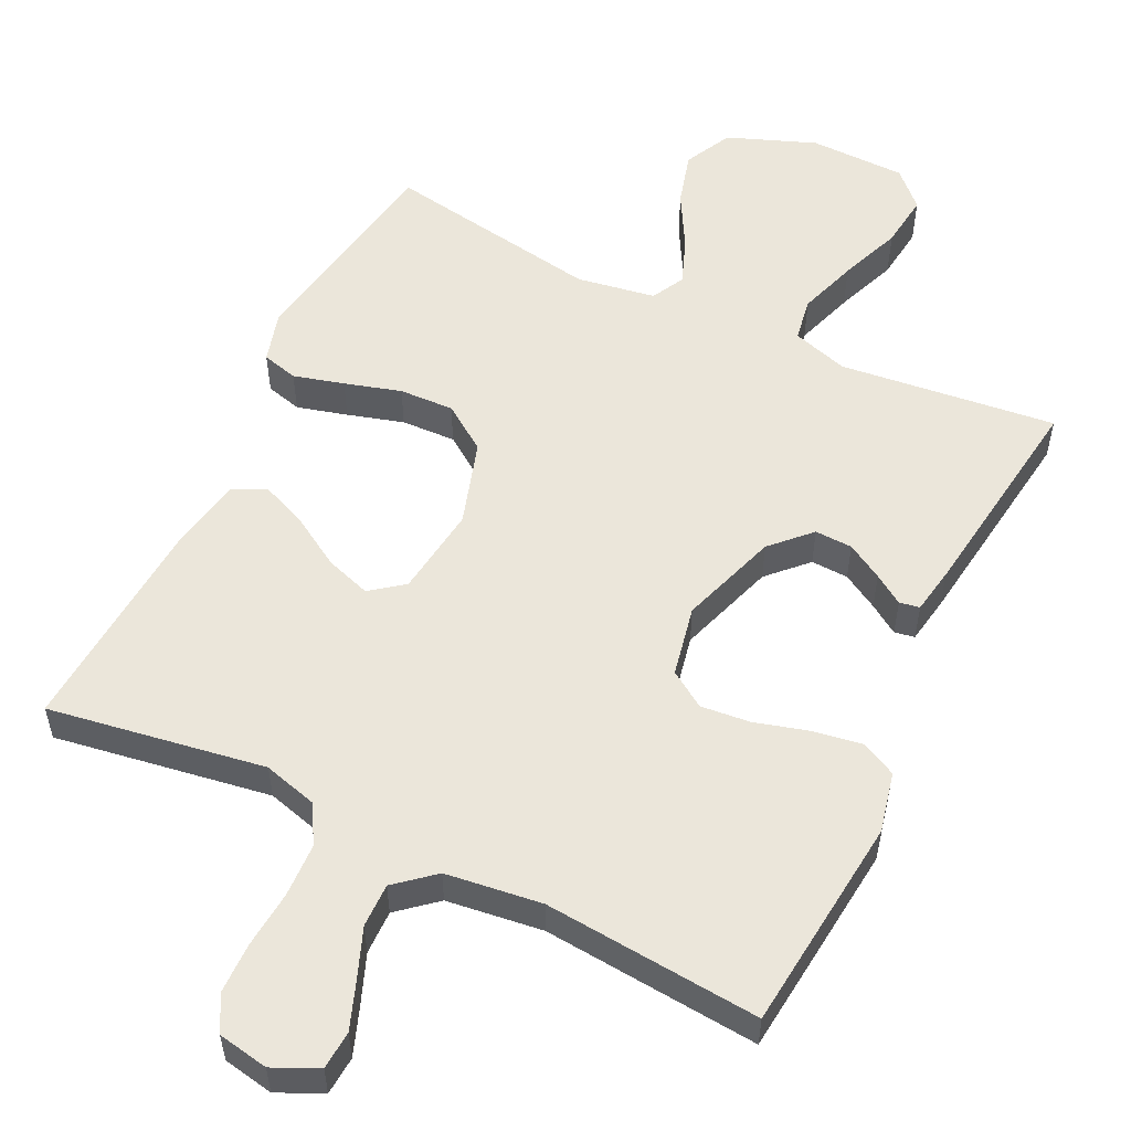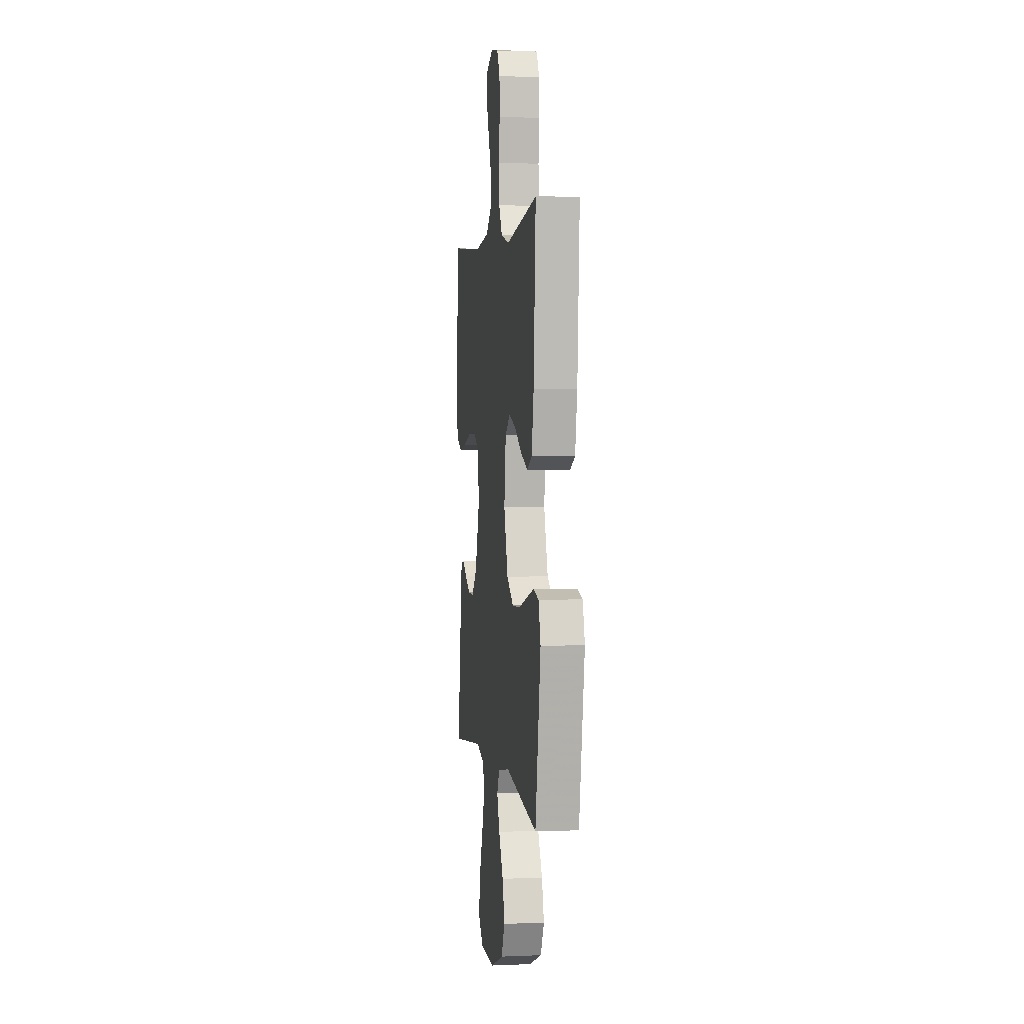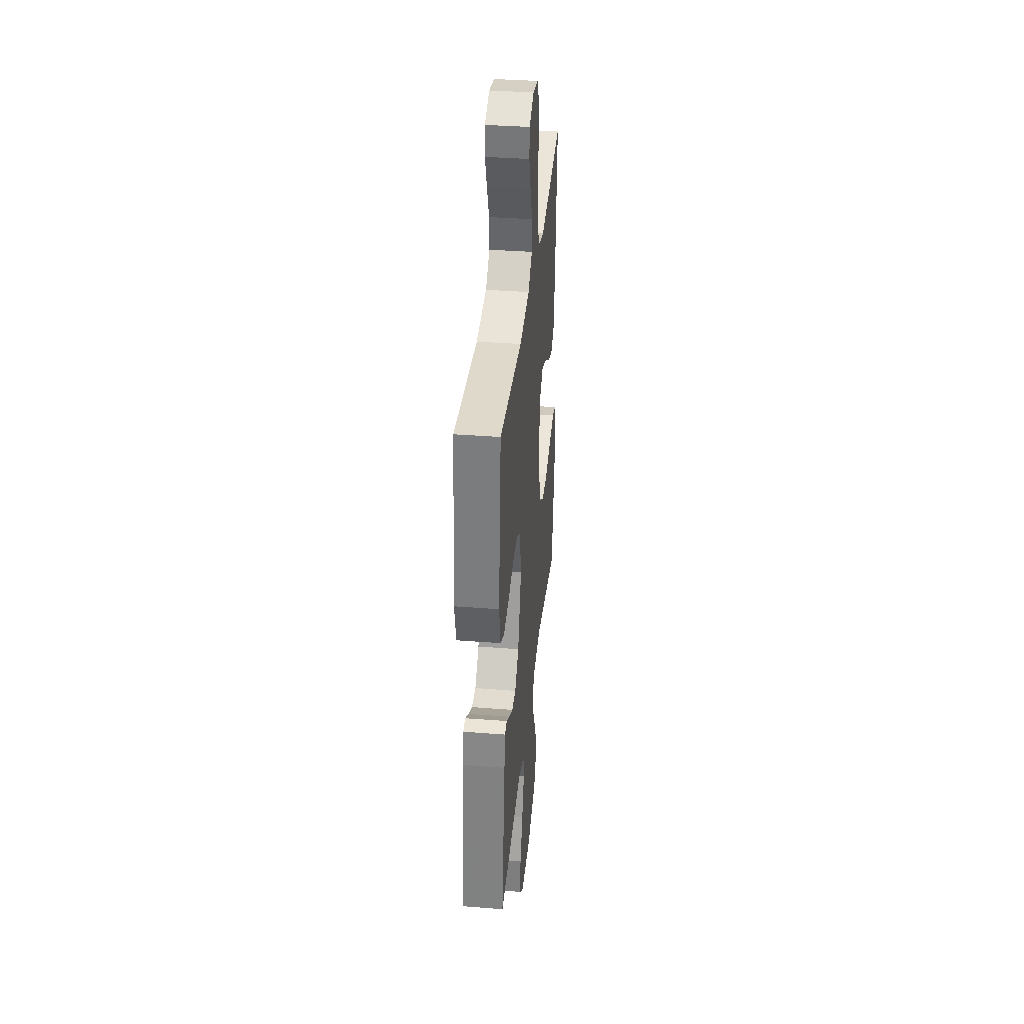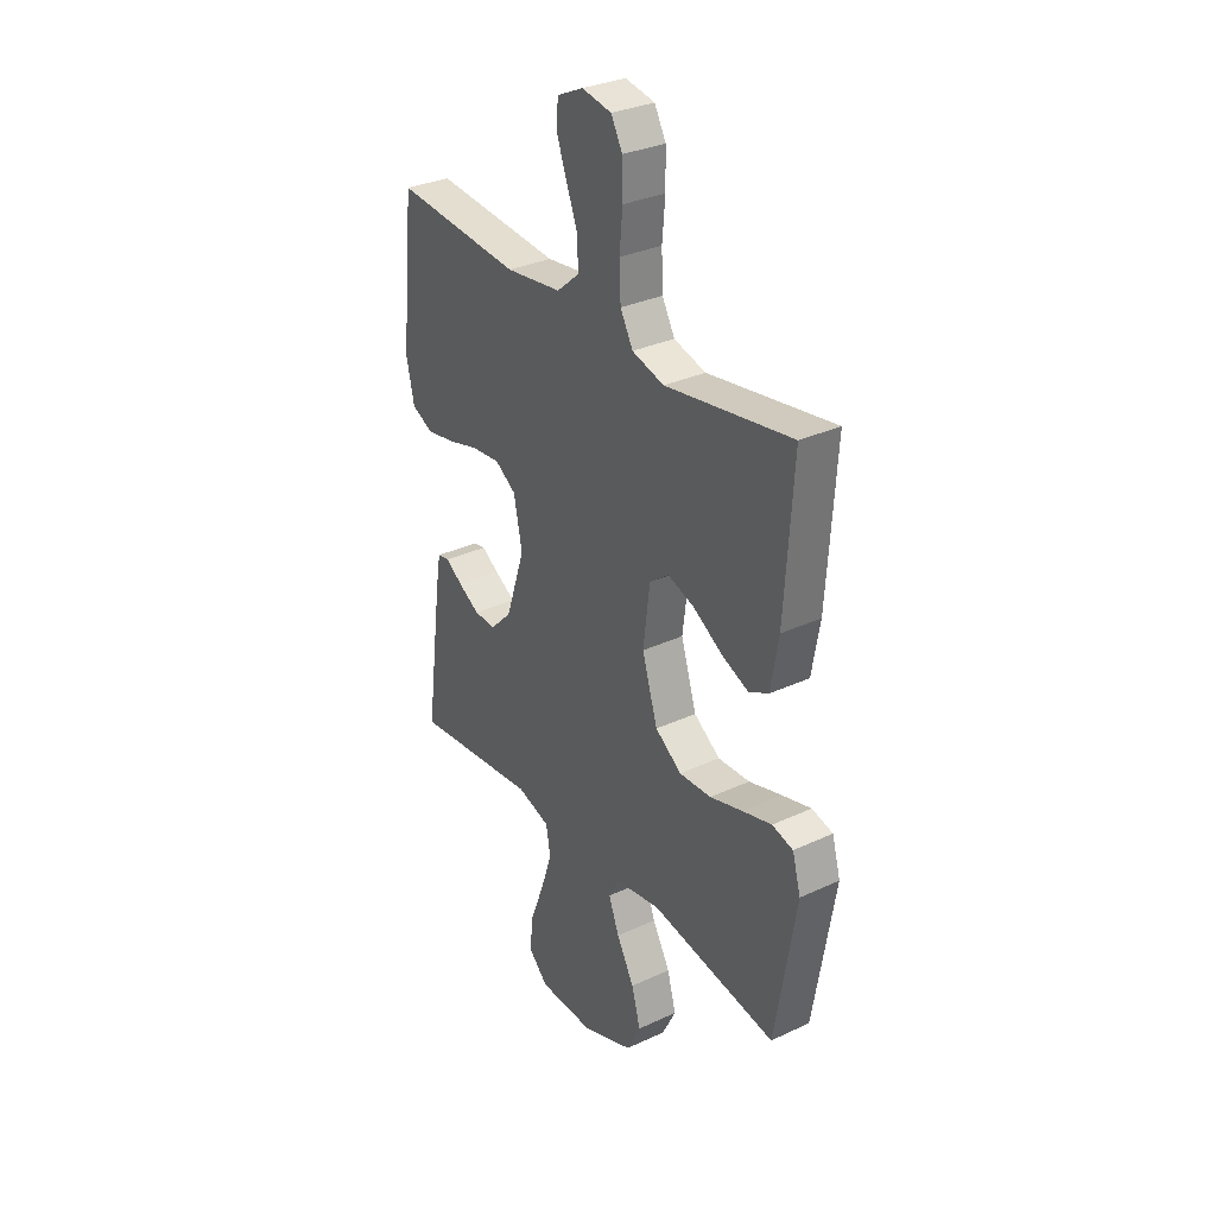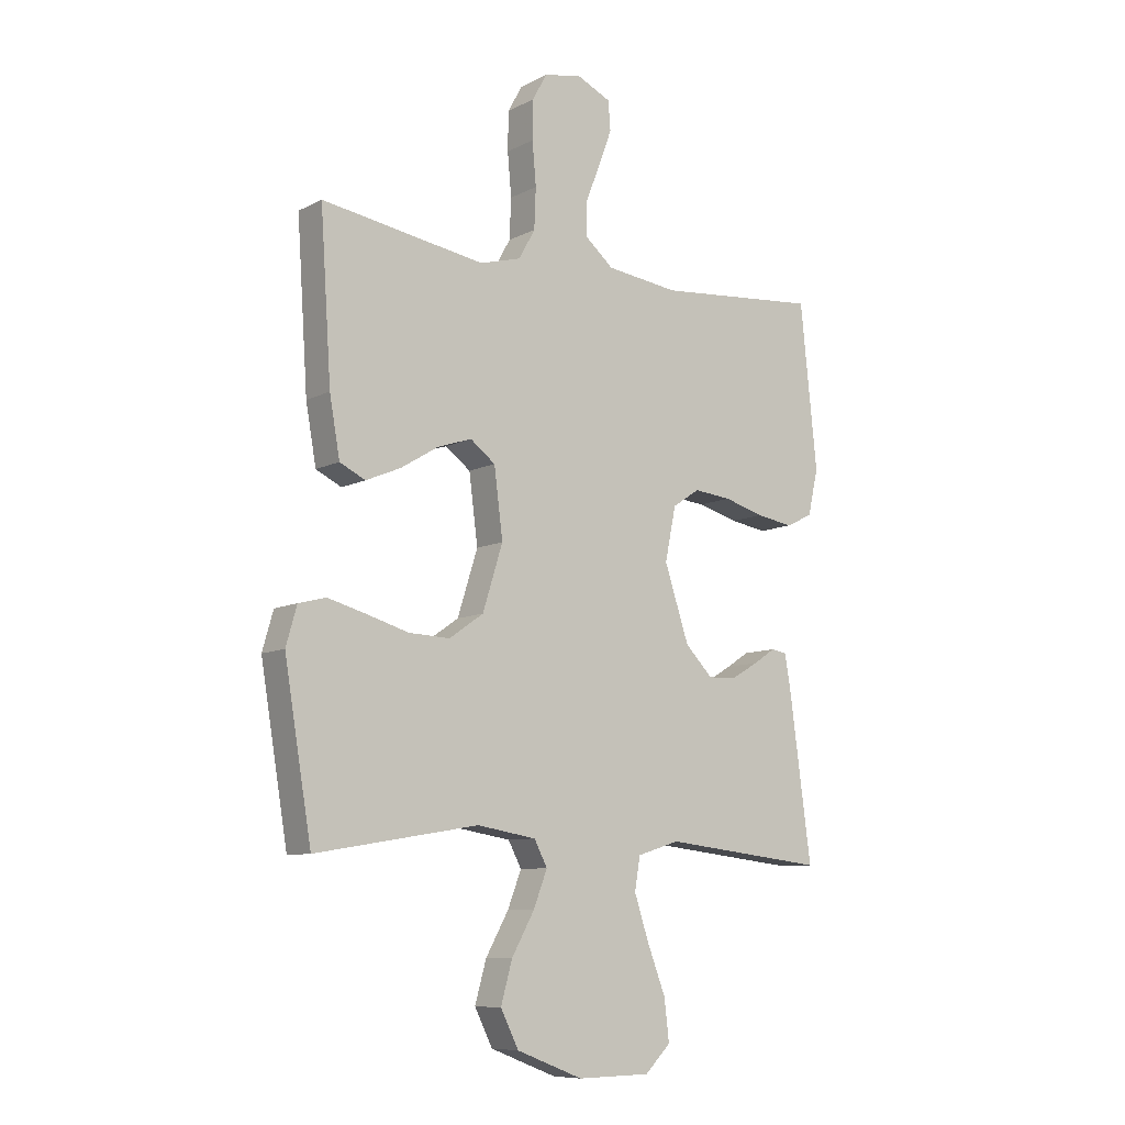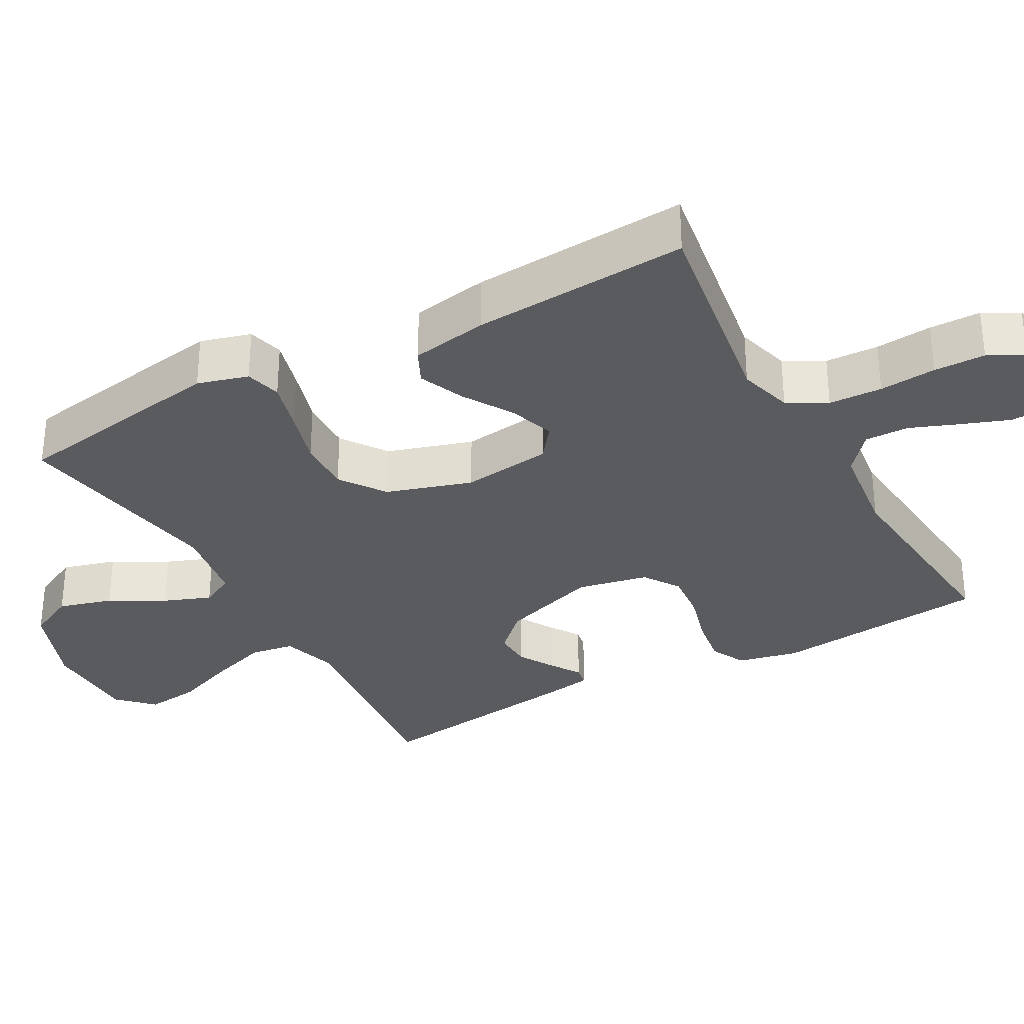
<metadata>
{"format":"obj","ext":"obj","renderer":"f3d","projection":"perspective","resolution":1024,"background":"white","views":[{"elev":54.8,"azim":25.9,"up":"+Y"},{"elev":2.4,"azim":-98.4,"up":"+Z"},{"elev":36.5,"azim":95.8,"up":"+Z"},{"elev":31.7,"azim":-123.4,"up":"+Z"},{"elev":-9.0,"azim":-37.0,"up":"+Z"},{"elev":-32.0,"azim":-61.0,"up":"+Y"}]}
</metadata>
<code>
v -0.5 0.07 0.5
v -0.2 0.07 0.452
v -0.124 0.07 0.473
v -0.094 0.07 0.527
v -0.091 0.07 0.601
v -0.098 0.07 0.68
v -0.097 0.07 0.751
v -0.07 0.07 0.8
v 0 0.07 0.813
v 0.062 0.07 0.784
v 0.066 0.07 0.731
v 0.042 0.07 0.666
v 0.015 0.07 0.597
v 0.014 0.07 0.536
v 0.067 0.07 0.491
v 0.2 0.07 0.474
v 0.5 0.07 0.5
v 0.531 0.07 0.2
v 0.512 0.07 0.116
v 0.463 0.07 0.092
v 0.395 0.07 0.103
v 0.321 0.07 0.124
v 0.252 0.07 0.131
v 0.202 0.07 0.098
v 0.182 0.07 0
v 0.227 0.07 -0.136
v 0.278 0.07 -0.188
v 0.33 0.07 -0.186
v 0.38 0.07 -0.157
v 0.421 0.07 -0.13
v 0.449 0.07 -0.135
v 0.46 0.07 -0.2
v 0.5 0.07 -0.5
v 0.2 0.07 -0.466
v 0.122 0.07 -0.49
v 0.112 0.07 -0.55
v 0.139 0.07 -0.632
v 0.172 0.07 -0.718
v 0.181 0.07 -0.793
v 0.134 0.07 -0.84
v 0 0.07 -0.842
v -0.122 0.07 -0.795
v -0.155 0.07 -0.729
v -0.134 0.07 -0.654
v -0.092 0.07 -0.579
v -0.067 0.07 -0.514
v -0.091 0.07 -0.468
v -0.2 0.07 -0.45
v -0.5 0.07 -0.5
v -0.55 0.07 -0.2
v -0.53 0.07 -0.13
v -0.48 0.07 -0.117
v -0.41 0.07 -0.136
v -0.332 0.07 -0.159
v -0.256 0.07 -0.162
v -0.193 0.07 -0.118
v -0.156 0.07 0
v -0.172 0.07 0.125
v -0.218 0.07 0.16
v -0.281 0.07 0.139
v -0.35 0.07 0.097
v -0.414 0.07 0.07
v -0.461 0.07 0.093
v -0.48 0.07 0.2
v -0.5 0 0.5
v -0.2 0 0.452
v -0.124 0 0.473
v -0.094 0 0.527
v -0.091 0 0.601
v -0.098 0 0.68
v -0.097 0 0.751
v -0.07 0 0.8
v 0 0 0.813
v 0.062 0 0.784
v 0.066 0 0.731
v 0.042 0 0.666
v 0.015 0 0.597
v 0.014 0 0.536
v 0.067 0 0.491
v 0.2 0 0.474
v 0.5 0 0.5
v 0.531 0 0.2
v 0.512 0 0.116
v 0.463 0 0.092
v 0.395 0 0.103
v 0.321 0 0.124
v 0.252 0 0.131
v 0.202 0 0.098
v 0.182 0 0
v 0.227 0 -0.136
v 0.278 0 -0.188
v 0.33 0 -0.186
v 0.38 0 -0.157
v 0.421 0 -0.13
v 0.449 0 -0.135
v 0.46 0 -0.2
v 0.5 0 -0.5
v 0.2 0 -0.466
v 0.122 0 -0.49
v 0.112 0 -0.55
v 0.139 0 -0.632
v 0.172 0 -0.718
v 0.181 0 -0.793
v 0.134 0 -0.84
v 0 0 -0.842
v -0.122 0 -0.795
v -0.155 0 -0.729
v -0.134 0 -0.654
v -0.092 0 -0.579
v -0.067 0 -0.514
v -0.091 0 -0.468
v -0.2 0 -0.45
v -0.5 0 -0.5
v -0.55 0 -0.2
v -0.53 0 -0.13
v -0.48 0 -0.117
v -0.41 0 -0.136
v -0.332 0 -0.159
v -0.256 0 -0.162
v -0.193 0 -0.118
v -0.156 0 0
v -0.172 0 0.125
v -0.218 0 0.16
v -0.281 0 0.139
v -0.35 0 0.097
v -0.414 0 0.07
v -0.461 0 0.093
v -0.48 0 0.2
f 64 1 2
f 63 64 2
f 62 63 2
f 61 62 2
f 60 61 2
f 59 60 2 3
f 58 59 3 4
f 57 58 4
f 52 53 54
f 51 52 54
f 50 51 54
f 49 50 54
f 48 49 54
f 47 48 54 55
f 43 44 45
f 42 43 45
f 41 42 45
f 40 41 45
f 39 40 45
f 38 39 45
f 37 38 45
f 36 37 45 46
f 35 36 46 47
f 32 33 34
f 31 32 34
f 30 31 34
f 29 30 34
f 34 35 47
f 29 34 47
f 28 29 47
f 20 21 22
f 19 20 22
f 18 19 22
f 17 18 22
f 16 17 22
f 15 16 22 23
f 14 15 23 24
f 11 12 13
f 10 11 13
f 9 10 13
f 8 9 13
f 7 8 13
f 6 7 13
f 5 6 13
f 4 5 13 14
f 14 24 25
f 4 14 25
f 57 4 25
f 47 55 56
f 27 28 47
f 47 56 57
f 27 47 57
f 26 27 57
f 25 26 57
f 66 65 128
f 66 128 127
f 66 127 126
f 66 126 125
f 66 125 124
f 67 66 124 123
f 68 67 123 122
f 68 122 121
f 118 117 116
f 118 116 115
f 118 115 114
f 118 114 113
f 118 113 112
f 119 118 112 111
f 109 108 107
f 109 107 106
f 109 106 105
f 109 105 104
f 109 104 103
f 109 103 102
f 109 102 101
f 110 109 101 100
f 111 110 100 99
f 98 97 96
f 98 96 95
f 98 95 94
f 98 94 93
f 111 99 98
f 111 98 93
f 111 93 92
f 86 85 84
f 86 84 83
f 86 83 82
f 86 82 81
f 86 81 80
f 87 86 80 79
f 88 87 79 78
f 77 76 75
f 77 75 74
f 77 74 73
f 77 73 72
f 77 72 71
f 77 71 70
f 77 70 69
f 78 77 69 68
f 89 88 78
f 89 78 68
f 89 68 121
f 120 119 111
f 111 92 91
f 121 120 111
f 121 111 91
f 121 91 90
f 121 90 89
f 1 65 66 2
f 2 66 67 3
f 3 67 68 4
f 4 68 69 5
f 5 69 70 6
f 6 70 71 7
f 7 71 72 8
f 8 72 73 9
f 9 73 74 10
f 10 74 75 11
f 11 75 76 12
f 12 76 77 13
f 13 77 78 14
f 14 78 79 15
f 15 79 80 16
f 16 80 81 17
f 17 81 82 18
f 18 82 83 19
f 19 83 84 20
f 20 84 85 21
f 21 85 86 22
f 22 86 87 23
f 23 87 88 24
f 24 88 89 25
f 25 89 90 26
f 26 90 91 27
f 27 91 92 28
f 28 92 93 29
f 29 93 94 30
f 30 94 95 31
f 31 95 96 32
f 32 96 97 33
f 33 97 98 34
f 34 98 99 35
f 35 99 100 36
f 36 100 101 37
f 37 101 102 38
f 38 102 103 39
f 39 103 104 40
f 40 104 105 41
f 41 105 106 42
f 42 106 107 43
f 43 107 108 44
f 44 108 109 45
f 45 109 110 46
f 46 110 111 47
f 47 111 112 48
f 48 112 113 49
f 49 113 114 50
f 50 114 115 51
f 51 115 116 52
f 52 116 117 53
f 53 117 118 54
f 54 118 119 55
f 55 119 120 56
f 56 120 121 57
f 57 121 122 58
f 58 122 123 59
f 59 123 124 60
f 60 124 125 61
f 61 125 126 62
f 62 126 127 63
f 63 127 128 64
f 64 128 65 1

</code>
